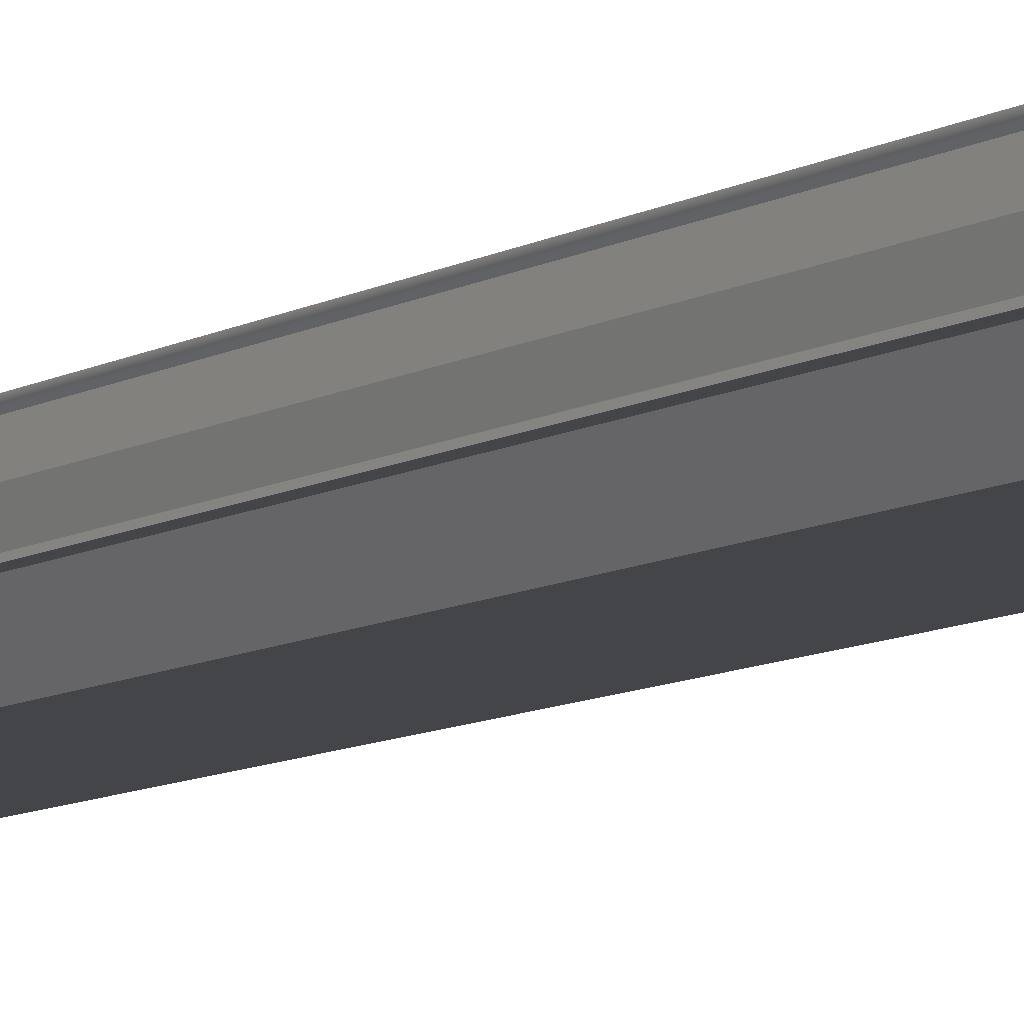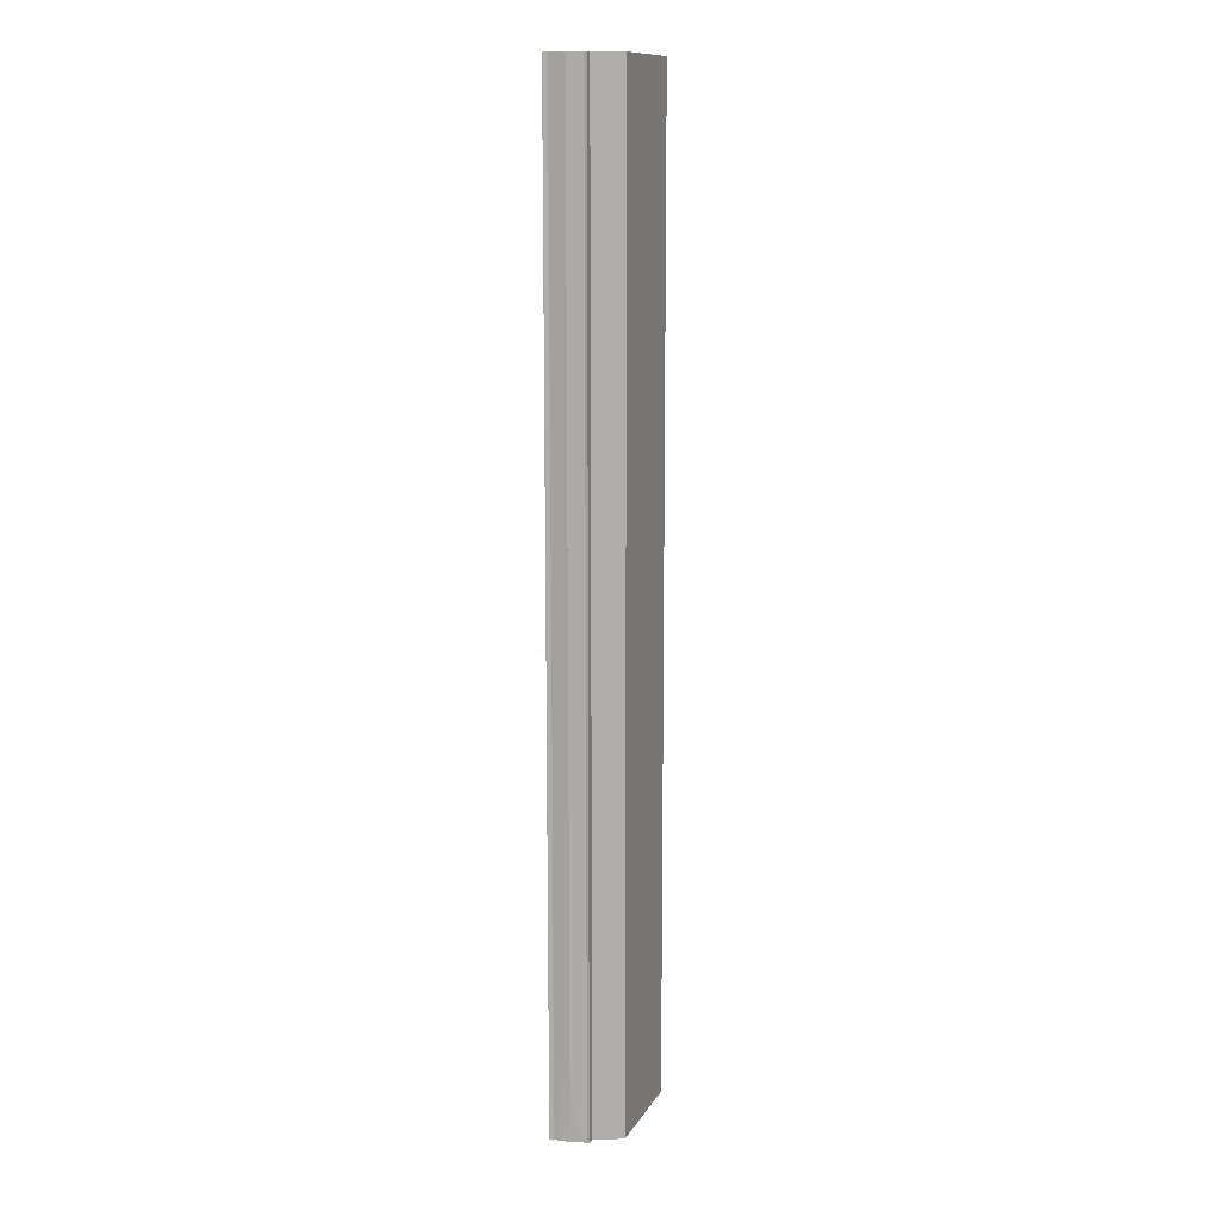
<metadata>
{"format":"obj","ext":"obj","renderer":"f3d","projection":"perspective","resolution":1024,"background":"white","views":[{"elev":-9.0,"azim":146.5,"up":"+Y"},{"elev":12.5,"azim":-70.4,"up":"+Z"}]}
</metadata>
<code>
v  5 0 -0
v  3.5 0 -0
v  3.5 0 5.333
v  5 0 5.333
v  -3.5 -0.15 -0
v  0 -0.15 -0
v  0 -0.175 -5.333
v  -3.5 -0.175 -5.333
v  -5 0 -0
v  -3.5 0 -0
v  -3.5 0 -5.333
v  -5 0 -5.333
v  3.5 -0.15 -0
v  3.5 -0.125 5.333
v  -3.5 0 5.333
v  -3.5 -0.125 5.333
v  5 0 -32
v  3.5 0 -32
v  3.5 0 -26.67
v  5 0 -26.67
v  3.5 0 -21.33
v  5 0 -21.33
v  3.5 0 -16
v  5 0 -16
v  3.5 0 -10.67
v  5 0 -10.67
v  3.5 0 -5.333
v  5 0 -5.333
v  3.5 0 32
v  5 0 32
v  5 0 26.67
v  3.5 0 26.67
v  5 0 21.33
v  3.5 0 21.33
v  5 0 16
v  3.5 0 16
v  5 0 10.67
v  3.5 0 10.67
v  -3.5 0 32
v  0 0 32
v  0 -0.025 26.67
v  -3.5 -0.025 26.67
v  0 -0.05 21.33
v  -3.5 -0.05 21.33
v  0 -0.075 16
v  -3.5 -0.075 16
v  0 -0.1 10.67
v  -3.5 -0.1 10.67
v  0 -0.125 5.333
v  3.5 -0.3 -32
v  0 -0.3 -32
v  0 -0.275 -26.67
v  3.5 -0.275 -26.67
v  0 -0.25 -21.33
v  3.5 -0.25 -21.33
v  0 -0.225 -16
v  3.5 -0.225 -16
v  0 -0.2 -10.67
v  3.5 -0.2 -10.67
v  3.5 -0.175 -5.333
v  -5 0 32
v  -3.5 0 26.67
v  -5 0 26.67
v  -3.5 0 21.33
v  -5 0 21.33
v  -3.5 0 16
v  -5 0 16
v  -3.5 0 10.67
v  -5 0 10.67
v  -5 0 5.333
v  -3.5 0 -32
v  -5 0 -32
v  -5 0 -26.67
v  -3.5 0 -26.67
v  -5 0 -21.33
v  -3.5 0 -21.33
v  -5 0 -16
v  -3.5 0 -16
v  -5 0 -10.67
v  -3.5 0 -10.67
v  3.5 -0.025 26.67
v  3.5 -0.05 21.33
v  3.5 -0.075 16
v  3.5 -0.1 10.67
v  -3.5 -0.3 -32
v  -3.5 -0.275 -26.67
v  -3.5 -0.25 -21.33
v  -3.5 -0.225 -16
v  -3.5 -0.2 -10.67
v  -4.25 -1.15 -32
v  -4.25 -1.15 -26.67
v  -4.75 -1.15 -26.67
v  -4.75 -1.15 -32
v  -4.25 -1.15 -21.33
v  -4.75 -1.15 -21.33
v  -4.25 -1.15 -16
v  -4.75 -1.15 -16
v  -4.25 -1.15 -10.67
v  -4.75 -1.15 -10.67
v  -4.25 -1.15 -5.333
v  -4.75 -1.15 -5.333
v  -4.25 -1.15 -0
v  -4.75 -1.15 -0
v  -4.25 -1.15 5.333
v  -4.75 -1.15 5.333
v  -4.25 -1.15 10.67
v  -4.75 -1.15 10.67
v  -4.25 -1.15 16
v  -4.75 -1.15 16
v  -4.25 -1.15 21.33
v  -4.75 -1.15 21.33
v  -4.25 -1.15 26.67
v  -4.75 -1.15 26.67
v  -4.25 -1.15 32
v  -4.75 -1.15 32
v  -4.55 1 -32
v  -5.05 1 -32
v  -5.05 1 -26.67
v  -4.55 1 -26.67
v  -5.05 1 -21.33
v  -4.55 1 -21.33
v  -5.05 1 -16
v  -4.55 1 -16
v  -5.05 1 -10.67
v  -4.55 1 -10.67
v  -5.05 1 -5.333
v  -4.55 1 -5.333
v  -5.05 1 -0
v  -4.55 1 -0
v  -5.05 1 5.333
v  -4.55 1 5.333
v  -5.05 1 10.67
v  -4.55 1 10.67
v  -5.05 1 16
v  -4.55 1 16
v  -5.05 1 21.33
v  -4.55 1 21.33
v  -5.05 1 26.67
v  -4.55 1 26.67
v  -5.05 1 32
v  -4.55 1 32
v  -4.75 -1 -26.67
v  -4.75 -1 -32
v  -4.75 -1 -21.33
v  -4.75 -1 -16
v  -4.75 -1 -10.67
v  -4.75 -1 -5.333
v  -4.75 -1 -0
v  -4.75 -1 5.333
v  -4.75 -1 10.67
v  -4.75 -1 16
v  -4.75 -1 21.33
v  -4.75 -1 26.67
v  -4.75 -1 32
v  -4.5 0 32
v  -4.5 0 26.67
v  -4.5 0 21.33
v  -4.5 0 16
v  -4.5 0 10.67
v  -4.5 0 5.333
v  -4.5 0 -0
v  -4.5 0 -5.333
v  -4.5 0 -10.67
v  -4.5 0 -16
v  -4.5 0 -21.33
v  -4.5 0 -26.67
v  -4.5 0 -32
v  4.25 -1.15 32
v  4.25 -1.15 26.67
v  4.75 -1.15 26.67
v  4.75 -1.15 32
v  4.25 -1.15 21.33
v  4.75 -1.15 21.33
v  4.25 -1.15 16
v  4.75 -1.15 16
v  4.25 -1.15 10.67
v  4.75 -1.15 10.67
v  4.25 -1.15 5.333
v  4.75 -1.15 5.333
v  4.25 -1.15 -0
v  4.75 -1.15 -0
v  4.25 -1.15 -5.333
v  4.75 -1.15 -5.333
v  4.25 -1.15 -10.67
v  4.75 -1.15 -10.67
v  4.25 -1.15 -16
v  4.75 -1.15 -16
v  4.25 -1.15 -21.33
v  4.75 -1.15 -21.33
v  4.25 -1.15 -26.67
v  4.75 -1.15 -26.67
v  4.25 -1.15 -32
v  4.75 -1.15 -32
v  4.55 1 32
v  5.05 1 32
v  5.05 1 26.67
v  4.55 1 26.67
v  5.05 1 21.33
v  4.55 1 21.33
v  5.05 1 16
v  4.55 1 16
v  5.05 1 10.67
v  4.55 1 10.67
v  5.05 1 5.333
v  4.55 1 5.333
v  5.05 1 -0
v  4.55 1 -0
v  5.05 1 -5.333
v  4.55 1 -5.333
v  5.05 1 -10.67
v  4.55 1 -10.67
v  5.05 1 -16
v  4.55 1 -16
v  5.05 1 -21.33
v  4.55 1 -21.33
v  5.05 1 -26.67
v  4.55 1 -26.67
v  5.05 1 -32
v  4.55 1 -32
v  4.75 -1 26.67
v  4.75 -1 32
v  4.75 -1 21.33
v  4.75 -1 16
v  4.75 -1 10.67
v  4.75 -1 5.333
v  4.75 -1 -0
v  4.75 -1 -5.333
v  4.75 -1 -10.67
v  4.75 -1 -16
v  4.75 -1 -21.33
v  4.75 -1 -26.67
v  4.75 -1 -32
v  4.5 0 -32
v  4.5 0 -26.67
v  4.5 0 -21.33
v  4.5 0 -16
v  4.5 0 -10.67
v  4.5 0 -5.333
v  4.5 0 -0
v  4.5 0 5.333
v  4.5 0 10.67
v  4.5 0 16
v  4.5 0 21.33
v  4.5 0 26.67
v  4.5 0 32
v  -3.5 -3 26.67
v  0 -3 26.67
v  0 -3 32
v  -3.5 -3 32
v  -3.5 -3 21.33
v  0 -3 21.33
v  -3.5 -3 16
v  0 -3 16
v  -3.5 -3 10.67
v  0 -3 10.67
v  -3.5 -3 5.333
v  0 -3 5.333
v  -3.5 -3 -0
v  0 -3 -0
v  -3.5 -3 -5.333
v  0 -3 -5.333
v  -3.5 -3 -10.67
v  0 -3 -10.67
v  -3.5 -3 -16
v  0 -3 -16
v  -3.5 -3 -21.33
v  0 -3 -21.33
v  -3.5 -3 -26.67
v  0.0001 -3 -26.67
v  -3.5 -3 -32
v  0 -3 -32
v  3.5 -3 26.67
v  3.5 -3 32
v  3.5 -3 21.33
v  3.5 -3 16
v  3.5 -3 10.67
v  3.5 -3 5.333
v  3.5 -3 -0
v  3.5 -3 -5.333
v  3.5 -3 -10.67
v  3.5 -3 -16
v  3.5 -3 -21.33
v  3.5 -3 -26.67
v  3.5 -3 -32
v  5.125 1 26.67
v  5.125 1 32
v  4.375 1 32
v  4.375 1 26.67
v  5.125 1 21.33
v  4.375 1 21.33
v  5.125 1 16
v  4.375 1 16
v  5.125 1 10.67
v  4.375 1 10.67
v  5.125 1 5.333
v  4.375 1 5.333
v  5.125 1 -0
v  4.375 1 -0
v  5.125 1 -5.333
v  4.375 1 -5.333
v  5.125 1 -10.67
v  4.375 1 -10.67
v  5.125 1 -16
v  4.375 1 -16
v  5.125 1 -21.33
v  4.375 1 -21.33
v  5.125 1 -26.67
v  4.375 1 -26.67
v  5.125 1 -32
v  4.375 1 -32
v  5.15 1.3 26.67
v  4.375 1.3 26.67
v  4.375 1.3 32
v  5.15 1.3 32
v  5.15 1.3 21.33
v  4.375 1.3 21.33
v  5.15 1.3 16
v  4.375 1.3 16
v  5.15 1.3 10.67
v  4.375 1.3 10.67
v  5.15 1.3 5.333
v  4.375 1.3 5.333
v  5.15 1.3 -0
v  4.375 1.3 -0
v  5.15 1.3 -5.333
v  4.375 1.3 -5.333
v  5.15 1.3 -10.67
v  4.375 1.3 -10.67
v  5.15 1.3 -16
v  4.375 1.3 -16
v  5.15 1.3 -21.33
v  4.375 1.3 -21.33
v  5.15 1.3 -26.67
v  4.375 1.3 -26.67
v  5.15 1.3 -32
v  4.375 1.3 -32
v  -4.375 1 26.67
v  -4.375 1 32
v  -5.125 1 32
v  -5.125 1 26.67
v  -4.375 1 21.33
v  -5.125 1 21.33
v  -4.375 1 16
v  -5.125 1 16
v  -4.375 1 10.67
v  -5.125 1 10.67
v  -4.375 1 5.333
v  -5.125 1 5.333
v  -4.375 1 -0
v  -5.125 1 -0
v  -4.375 1 -5.333
v  -5.125 1 -5.333
v  -4.375 1 -10.67
v  -5.125 1 -10.67
v  -4.375 1 -16
v  -5.125 1 -16
v  -4.375 1 -21.33
v  -5.125 1 -21.33
v  -4.375 1 -26.67
v  -5.125 1 -26.67
v  -4.375 1 -32
v  -5.125 1 -32
v  -4.375 1.3 26.67
v  -5.15 1.3 26.67
v  -5.15 1.3 32
v  -4.375 1.3 32
v  -4.375 1.3 21.33
v  -5.15 1.3 21.33
v  -4.375 1.3 16
v  -5.15 1.3 16
v  -4.375 1.3 10.67
v  -5.15 1.3 10.67
v  -4.375 1.3 5.333
v  -5.15 1.3 5.333
v  -4.375 1.3 -0
v  -5.15 1.3 -0
v  -4.375 1.3 -5.333
v  -5.15 1.3 -5.333
v  -4.375 1.3 -10.67
v  -5.15 1.3 -10.67
v  -4.375 1.3 -16
v  -5.15 1.3 -16
v  -4.375 1.3 -21.33
v  -5.15 1.3 -21.33
v  -4.375 1.3 -26.67
v  -5.15 1.3 -26.67
v  -4.375 1.3 -32
v  -5.15 1.3 -32
g Elevated_Node_Pavement
f 1 2 3
f 3 4 1
f 5 6 7
f 7 8 5
f 9 10 11
f 11 12 9
f 2 13 14
f 14 3 2
f 5 10 15
f 15 16 5
f 17 18 19
f 19 20 17
f 20 19 21
f 21 22 20
f 22 21 23
f 23 24 22
f 24 23 25
f 25 26 24
f 26 25 27
f 27 28 26
f 28 27 2
f 2 1 28
f 29 30 31
f 31 32 29
f 32 31 33
f 33 34 32
f 34 33 35
f 35 36 34
f 36 35 37
f 37 38 36
f 38 37 4
f 4 3 38
f 39 40 41
f 41 42 39
f 42 41 43
f 43 44 42
f 44 43 45
f 45 46 44
f 46 45 47
f 47 48 46
f 48 47 49
f 49 16 48
f 16 49 6
f 6 5 16
f 50 51 52
f 52 53 50
f 53 52 54
f 54 55 53
f 55 54 56
f 56 57 55
f 57 56 58
f 58 59 57
f 59 58 7
f 7 60 59
f 61 39 62
f 62 63 61
f 63 62 64
f 64 65 63
f 65 64 66
f 66 67 65
f 67 66 68
f 68 69 67
f 69 68 15
f 15 70 69
f 70 15 10
f 10 9 70
f 71 72 73
f 73 74 71
f 74 73 75
f 75 76 74
f 76 75 77
f 77 78 76
f 78 77 79
f 79 80 78
f 80 79 12
f 12 11 80
f 18 50 53
f 53 19 18
f 19 53 55
f 55 21 19
f 21 55 57
f 57 23 21
f 23 57 59
f 59 25 23
f 25 59 60
f 60 27 25
f 27 60 13
f 13 2 27
f 32 81 29
f 81 32 34
f 34 82 81
f 82 34 36
f 36 83 82
f 83 36 38
f 38 84 83
f 84 38 3
f 3 14 84
f 85 71 74
f 74 86 85
f 86 74 76
f 76 87 86
f 87 76 78
f 78 88 87
f 88 78 80
f 80 89 88
f 89 80 11
f 11 8 89
f 8 11 10
f 10 5 8
f 42 62 39
f 62 42 44
f 44 64 62
f 64 44 46
f 46 66 64
f 66 46 48
f 48 68 66
f 68 48 16
f 16 15 68
f 13 60 7
f 7 6 13
f 29 81 41
f 41 40 29
f 81 82 43
f 43 41 81
f 82 83 45
f 45 43 82
f 83 84 47
f 47 45 83
f 84 14 49
f 49 47 84
f 14 13 6
f 6 49 14
f 85 86 52
f 52 51 85
f 86 87 54
f 54 52 86
f 87 88 56
f 56 54 87
f 88 89 58
f 58 56 88
f 89 8 7
f 7 58 89
f 90 91 92
f 92 93 90
f 91 94 95
f 95 92 91
f 94 96 97
f 97 95 94
f 96 98 99
f 99 97 96
f 98 100 101
f 101 99 98
f 100 102 103
f 103 101 100
f 102 104 105
f 105 103 102
f 104 106 107
f 107 105 104
f 106 108 109
f 109 107 106
f 108 110 111
f 111 109 108
f 110 112 113
f 113 111 110
f 112 114 115
f 115 113 112
f 116 117 118
f 118 119 116
f 119 118 120
f 120 121 119
f 121 120 122
f 122 123 121
f 123 122 124
f 124 125 123
f 125 124 126
f 126 127 125
f 127 126 128
f 128 129 127
f 129 128 130
f 130 131 129
f 131 130 132
f 132 133 131
f 133 132 134
f 134 135 133
f 135 134 136
f 136 137 135
f 137 136 138
f 138 139 137
f 139 138 140
f 140 141 139
f 93 92 142
f 142 143 93
f 92 95 144
f 144 142 92
f 95 97 145
f 145 144 95
f 97 99 146
f 146 145 97
f 99 101 147
f 147 146 99
f 101 103 148
f 148 147 101
f 103 105 149
f 149 148 103
f 105 107 150
f 150 149 105
f 107 109 151
f 151 150 107
f 109 111 152
f 152 151 109
f 111 113 153
f 153 152 111
f 113 115 154
f 154 153 113
f 143 142 73
f 73 72 143
f 142 144 75
f 75 73 142
f 144 145 77
f 77 75 144
f 145 146 79
f 79 77 145
f 146 147 12
f 12 79 146
f 147 148 9
f 9 12 147
f 148 149 70
f 70 9 148
f 149 150 69
f 69 70 149
f 150 151 67
f 67 69 150
f 151 152 65
f 65 67 151
f 152 153 63
f 63 65 152
f 153 154 61
f 61 63 153
f 72 73 118
f 118 117 72
f 73 75 120
f 120 118 73
f 75 77 122
f 122 120 75
f 77 79 124
f 124 122 77
f 79 12 126
f 126 124 79
f 12 9 128
f 128 126 12
f 9 70 130
f 130 128 9
f 70 69 132
f 132 130 70
f 69 67 134
f 134 132 69
f 67 65 136
f 136 134 67
f 65 63 138
f 138 136 65
f 63 61 140
f 140 138 63
f 155 156 139
f 139 141 155
f 156 157 137
f 137 139 156
f 157 158 135
f 135 137 157
f 158 159 133
f 133 135 158
f 159 160 131
f 131 133 159
f 160 161 129
f 129 131 160
f 161 162 127
f 127 129 161
f 162 163 125
f 125 127 162
f 163 164 123
f 123 125 163
f 164 165 121
f 121 123 164
f 165 166 119
f 119 121 165
f 166 167 116
f 116 119 166
f 168 169 170
f 170 171 168
f 169 172 173
f 173 170 169
f 172 174 175
f 175 173 172
f 174 176 177
f 177 175 174
f 176 178 179
f 179 177 176
f 178 180 181
f 181 179 178
f 180 182 183
f 183 181 180
f 182 184 185
f 185 183 182
f 184 186 187
f 187 185 184
f 186 188 189
f 189 187 186
f 188 190 191
f 191 189 188
f 190 192 193
f 193 191 190
f 194 195 196
f 196 197 194
f 197 196 198
f 198 199 197
f 199 198 200
f 200 201 199
f 201 200 202
f 202 203 201
f 203 202 204
f 204 205 203
f 205 204 206
f 206 207 205
f 207 206 208
f 208 209 207
f 209 208 210
f 210 211 209
f 211 210 212
f 212 213 211
f 213 212 214
f 214 215 213
f 215 214 216
f 216 217 215
f 217 216 218
f 218 219 217
f 171 170 220
f 220 221 171
f 170 173 222
f 222 220 170
f 173 175 223
f 223 222 173
f 175 177 224
f 224 223 175
f 177 179 225
f 225 224 177
f 179 181 226
f 226 225 179
f 181 183 227
f 227 226 181
f 183 185 228
f 228 227 183
f 185 187 229
f 229 228 185
f 187 189 230
f 230 229 187
f 189 191 231
f 231 230 189
f 191 193 232
f 232 231 191
f 221 220 31
f 31 30 221
f 220 222 33
f 33 31 220
f 222 223 35
f 35 33 222
f 223 224 37
f 37 35 223
f 224 225 4
f 4 37 224
f 225 226 1
f 1 4 225
f 226 227 28
f 28 1 226
f 227 228 26
f 26 28 227
f 228 229 24
f 24 26 228
f 229 230 22
f 22 24 229
f 230 231 20
f 20 22 230
f 231 232 17
f 17 20 231
f 30 31 196
f 196 195 30
f 31 33 198
f 198 196 31
f 33 35 200
f 200 198 33
f 35 37 202
f 202 200 35
f 37 4 204
f 204 202 37
f 4 1 206
f 206 204 4
f 1 28 208
f 208 206 1
f 28 26 210
f 210 208 28
f 26 24 212
f 212 210 26
f 24 22 214
f 214 212 24
f 22 20 216
f 216 214 22
f 20 17 218
f 218 216 20
f 233 234 217
f 217 219 233
f 234 235 215
f 215 217 234
f 235 236 213
f 213 215 235
f 236 237 211
f 211 213 236
f 237 238 209
f 209 211 237
f 238 239 207
f 207 209 238
f 239 240 205
f 205 207 239
f 240 241 203
f 203 205 240
f 241 242 201
f 201 203 241
f 242 243 199
f 199 201 242
f 243 244 197
f 197 199 243
f 244 245 194
f 194 197 244
f 246 247 248
f 248 249 246
f 250 251 247
f 247 246 250
f 252 253 251
f 251 250 252
f 254 255 253
f 253 252 254
f 256 257 255
f 255 254 256
f 258 259 257
f 257 256 258
f 260 261 259
f 259 258 260
f 262 263 261
f 261 260 262
f 264 265 263
f 263 262 264
f 266 267 265
f 265 264 266
f 268 269 267
f 267 266 268
f 270 271 269
f 269 268 270
f 272 169 168
f 168 273 272
f 274 172 169
f 169 272 274
f 275 174 172
f 172 274 275
f 276 176 174
f 174 275 276
f 277 178 176
f 176 276 277
f 278 180 178
f 178 277 278
f 279 182 180
f 180 278 279
f 280 184 182
f 182 279 280
f 281 186 184
f 184 280 281
f 282 188 186
f 186 281 282
f 283 190 188
f 188 282 283
f 284 192 190
f 190 283 284
f 268 91 90
f 90 270 268
f 266 94 91
f 91 268 266
f 264 96 94
f 94 266 264
f 262 98 96
f 96 264 262
f 260 100 98
f 98 262 260
f 258 102 100
f 100 260 258
f 256 104 102
f 102 258 256
f 254 106 104
f 104 256 254
f 252 108 106
f 106 254 252
f 250 110 108
f 108 252 250
f 246 112 110
f 110 250 246
f 249 114 112
f 112 246 249
f 285 286 287
f 287 288 285
f 289 285 288
f 288 290 289
f 291 289 290
f 290 292 291
f 293 291 292
f 292 294 293
f 295 293 294
f 294 296 295
f 297 295 296
f 296 298 297
f 299 297 298
f 298 300 299
f 301 299 300
f 300 302 301
f 303 301 302
f 302 304 303
f 305 303 304
f 304 306 305
f 307 305 306
f 306 308 307
f 309 307 308
f 308 310 309
f 311 312 313
f 313 314 311
f 315 316 312
f 312 311 315
f 317 318 316
f 316 315 317
f 319 320 318
f 318 317 319
f 321 322 320
f 320 319 321
f 323 324 322
f 322 321 323
f 325 326 324
f 324 323 325
f 327 328 326
f 326 325 327
f 329 330 328
f 328 327 329
f 331 332 330
f 330 329 331
f 333 334 332
f 332 331 333
f 335 336 334
f 334 333 335
f 311 314 286
f 286 285 311
f 315 311 285
f 285 289 315
f 317 315 289
f 289 291 317
f 319 317 291
f 291 293 319
f 321 319 293
f 293 295 321
f 323 321 295
f 295 297 323
f 325 323 297
f 297 299 325
f 327 325 299
f 299 301 327
f 329 327 301
f 301 303 329
f 331 329 303
f 303 305 331
f 333 331 305
f 305 307 333
f 335 333 307
f 307 309 335
f 334 336 310
f 310 308 334
f 332 334 308
f 308 306 332
f 330 332 306
f 306 304 330
f 328 330 304
f 304 302 328
f 326 328 302
f 302 300 326
f 324 326 300
f 300 298 324
f 322 324 298
f 298 296 322
f 320 322 296
f 296 294 320
f 318 320 294
f 294 292 318
f 316 318 292
f 292 290 316
f 312 316 290
f 290 288 312
f 313 312 288
f 288 287 313
f 337 338 339
f 339 340 337
f 341 337 340
f 340 342 341
f 343 341 342
f 342 344 343
f 345 343 344
f 344 346 345
f 347 345 346
f 346 348 347
f 349 347 348
f 348 350 349
f 351 349 350
f 350 352 351
f 353 351 352
f 352 354 353
f 355 353 354
f 354 356 355
f 357 355 356
f 356 358 357
f 359 357 358
f 358 360 359
f 361 359 360
f 360 362 361
f 363 364 365
f 365 366 363
f 367 368 364
f 364 363 367
f 369 370 368
f 368 367 369
f 371 372 370
f 370 369 371
f 373 374 372
f 372 371 373
f 375 376 374
f 374 373 375
f 377 378 376
f 376 375 377
f 379 380 378
f 378 377 379
f 381 382 380
f 380 379 381
f 383 384 382
f 382 381 383
f 385 386 384
f 384 383 385
f 387 388 386
f 386 385 387
f 363 366 338
f 338 337 363
f 367 363 337
f 337 341 367
f 369 367 341
f 341 343 369
f 371 369 343
f 343 345 371
f 373 371 345
f 345 347 373
f 375 373 347
f 347 349 375
f 377 375 349
f 349 351 377
f 379 377 351
f 351 353 379
f 381 379 353
f 353 355 381
f 383 381 355
f 355 357 383
f 385 383 357
f 357 359 385
f 387 385 359
f 359 361 387
f 386 388 362
f 362 360 386
f 384 386 360
f 360 358 384
f 382 384 358
f 358 356 382
f 380 382 356
f 356 354 380
f 378 380 354
f 354 352 378
f 376 378 352
f 352 350 376
f 374 376 350
f 350 348 374
f 372 374 348
f 348 346 372
f 370 372 346
f 346 344 370
f 368 370 344
f 344 342 368
f 364 368 342
f 342 340 364
f 365 364 340
f 340 339 365
f 272 273 248
f 248 247 272
f 274 272 247
f 247 251 274
f 275 274 251
f 251 253 275
f 276 275 253
f 253 255 276
f 277 276 255
f 255 257 277
f 278 277 257
f 257 259 278
f 279 278 259
f 259 261 279
f 280 279 261
f 261 263 280
f 281 280 263
f 263 265 281
f 282 281 265
f 265 267 282
f 283 282 267
f 267 269 283
f 284 283 269
f 269 271 284
f 30 195 194
f 194 245 30
f 286 314 313
f 313 287 286
f 366 365 339
f 339 338 366
f 61 155 141
f 141 140 61
f 168 171 221
f 168 221 30
f 168 30 29
f 273 168 29
f 154 115 114
f 61 154 114
f 39 61 114
f 249 39 114
f 249 248 40
f 40 39 249
f 29 40 248
f 248 273 29

</code>
